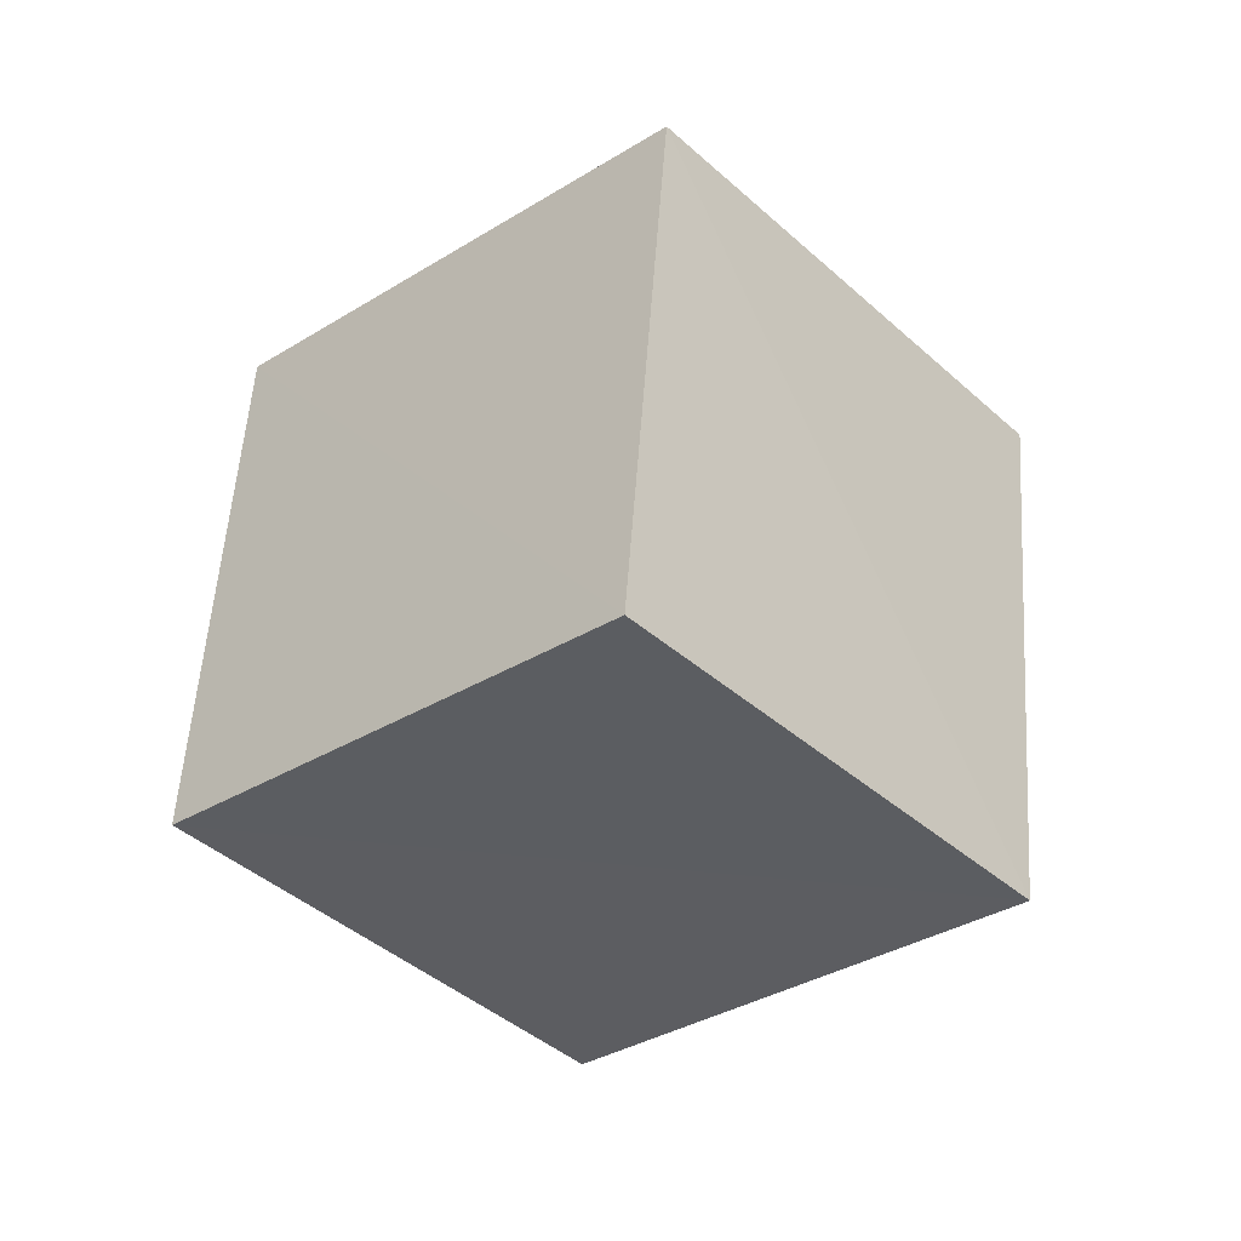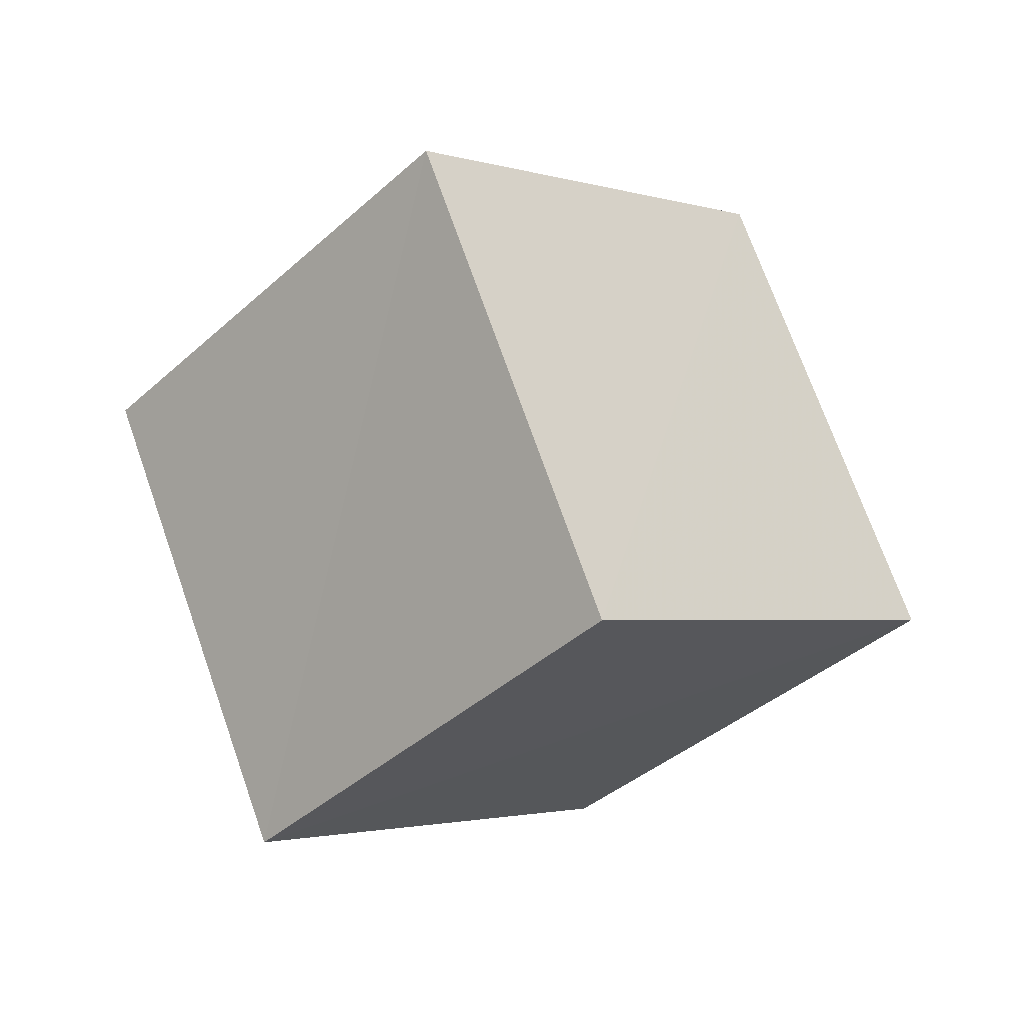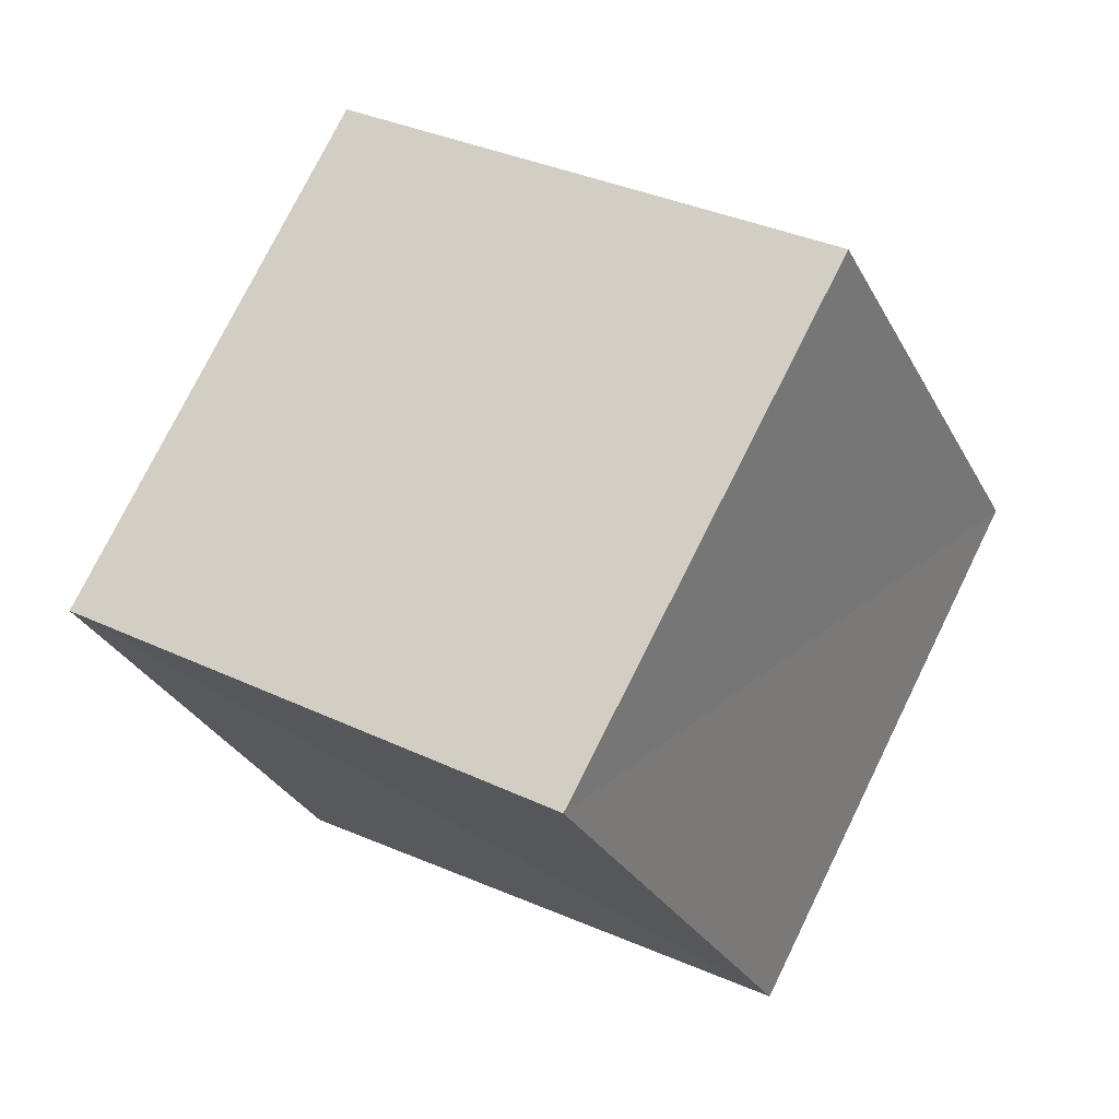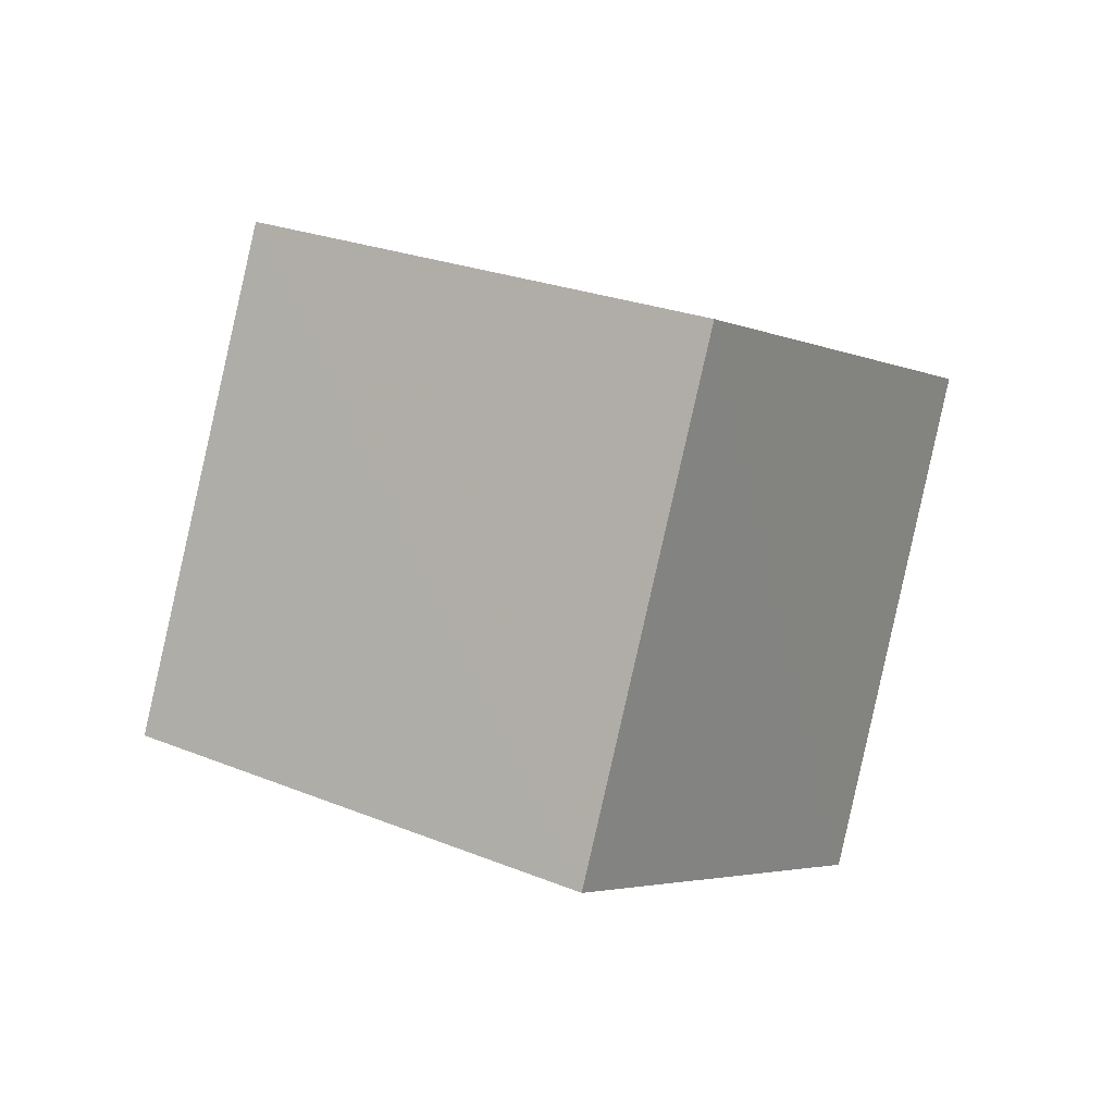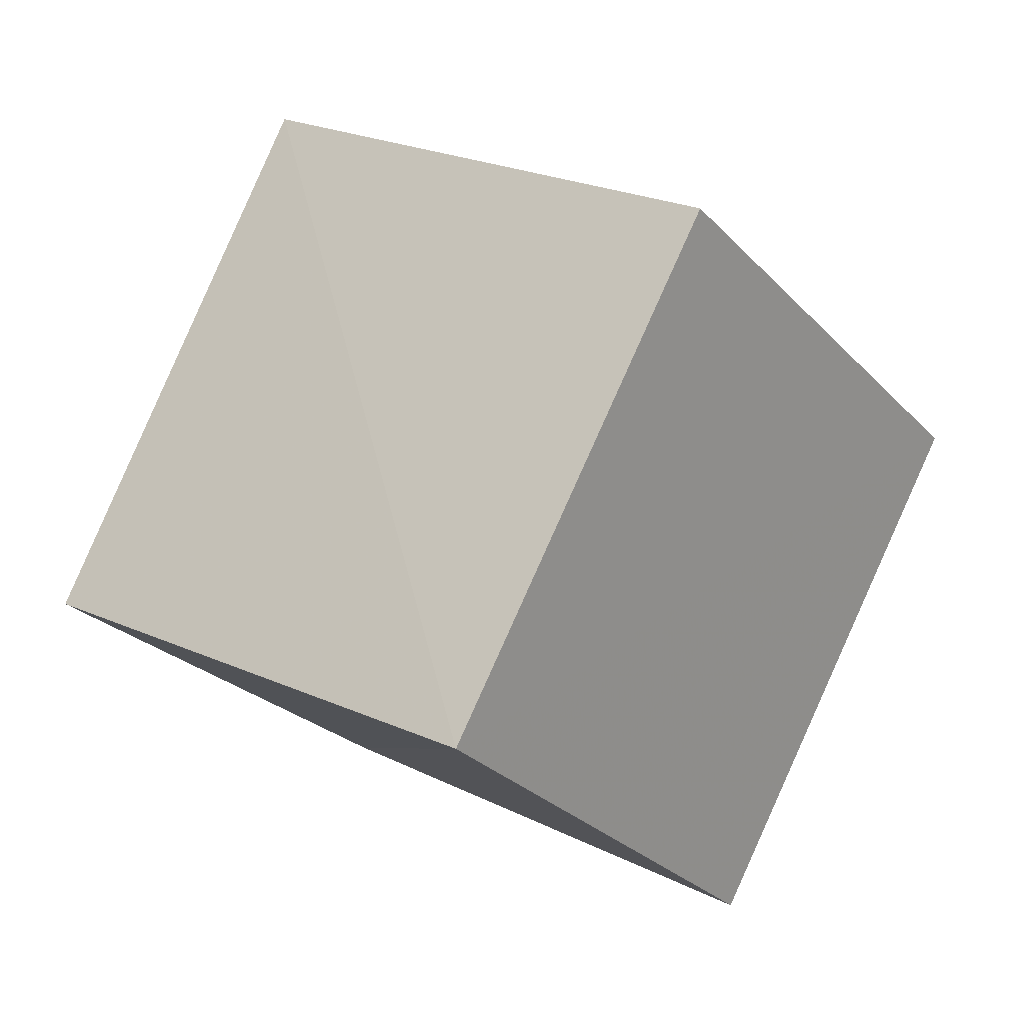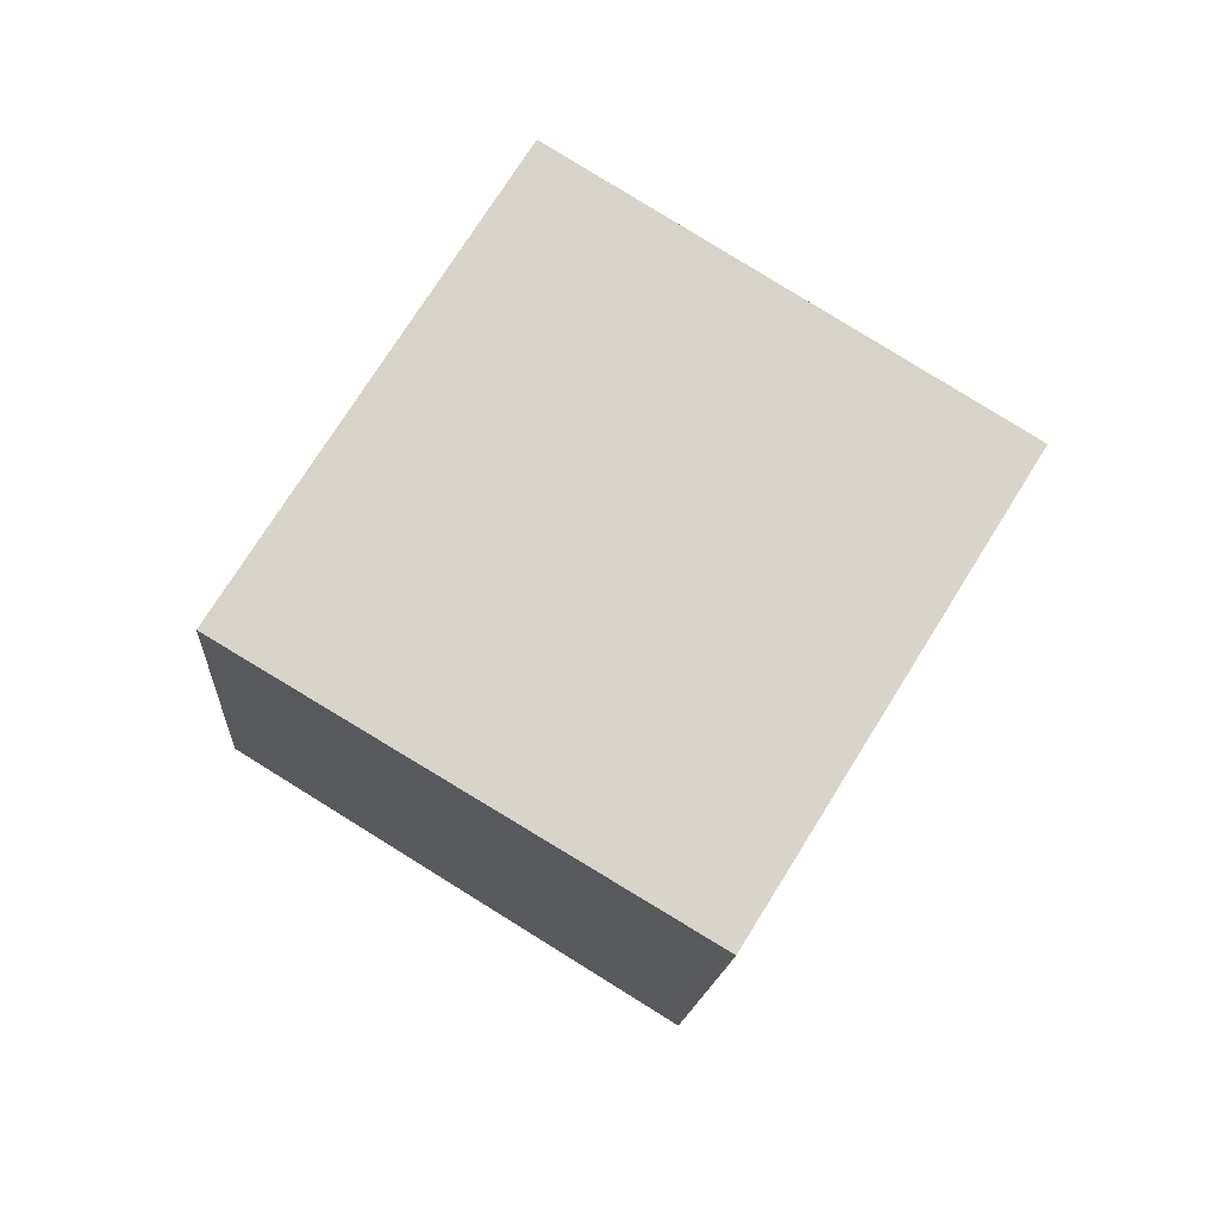
<metadata>
{"format":"obj","ext":"obj","renderer":"f3d","projection":"perspective","resolution":1024,"background":"white","views":[{"elev":-79.6,"azim":-48.4,"up":"+Y"},{"elev":-78.9,"azim":-147.1,"up":"+Y"},{"elev":-32.9,"azim":-40.1,"up":"+Z"},{"elev":-37.6,"azim":-61.2,"up":"+Y"},{"elev":11.2,"azim":-110.0,"up":"+Z"},{"elev":15.8,"azim":-173.6,"up":"+Y"}]}
</metadata>
<code>
v  0.744  1.859  1.34
v  1.212  1.144  0.8297
v  2.086  1.61  0.9513
v  1.601  2.335  1.433
v  0.906  1.364  2.195
v  1.376  0.6419  1.684
v  2.245  1.12  1.809
v  1.774  1.851  2.311
f 3 1 2
f 5 7 6
f 1 3 4
f 1 6 2
f 7 5 8
f 2 7 3
f 6 1 5
f 3 8 4
f 7 2 6
f 1 8 5
f 8 3 7
f 8 1 4

</code>
